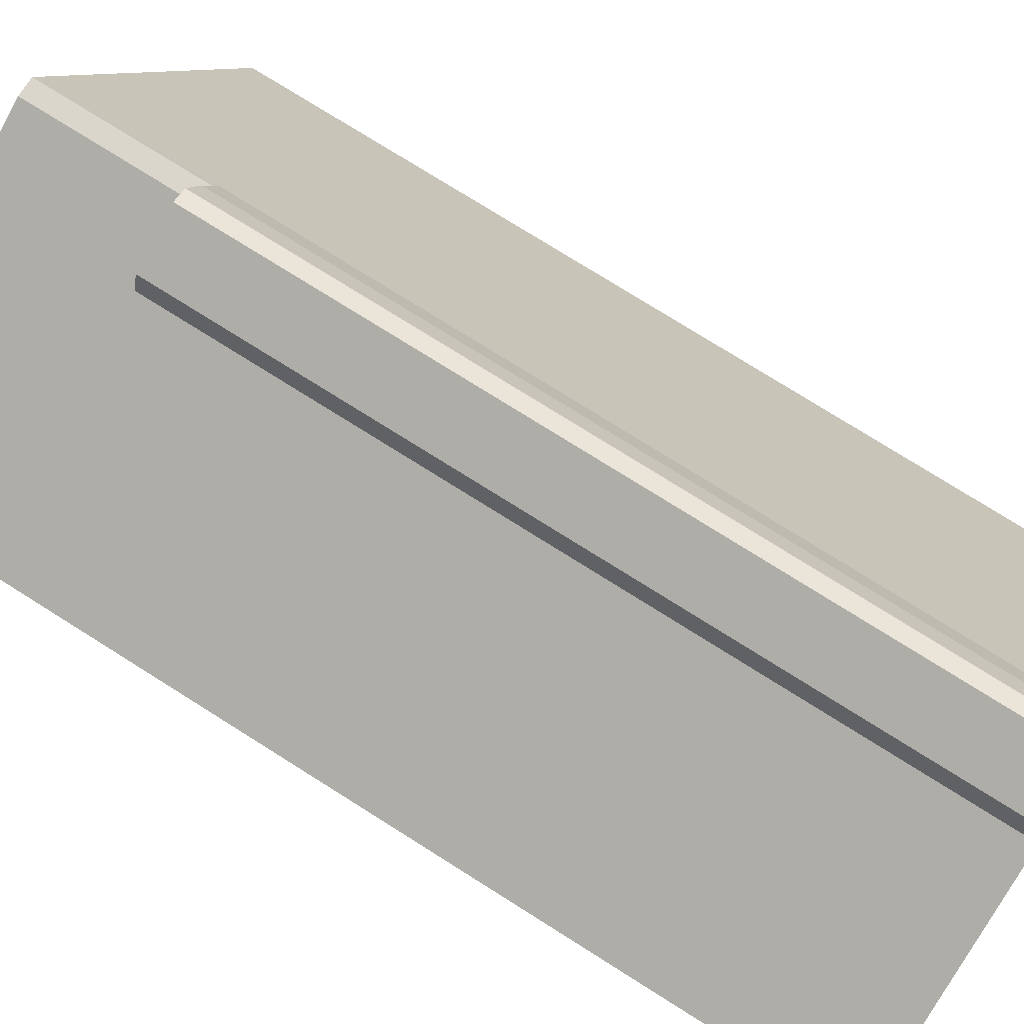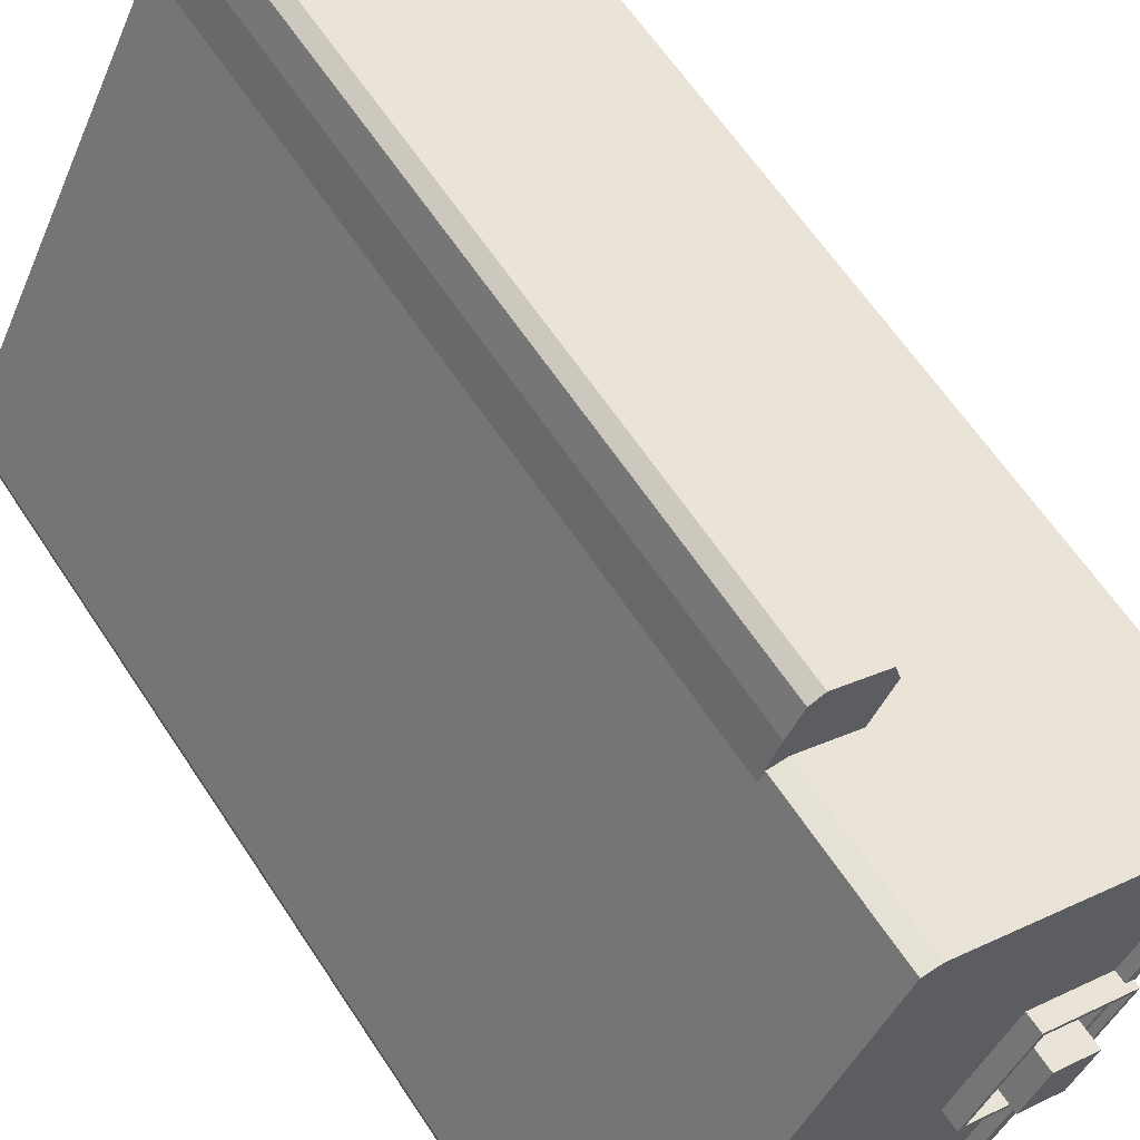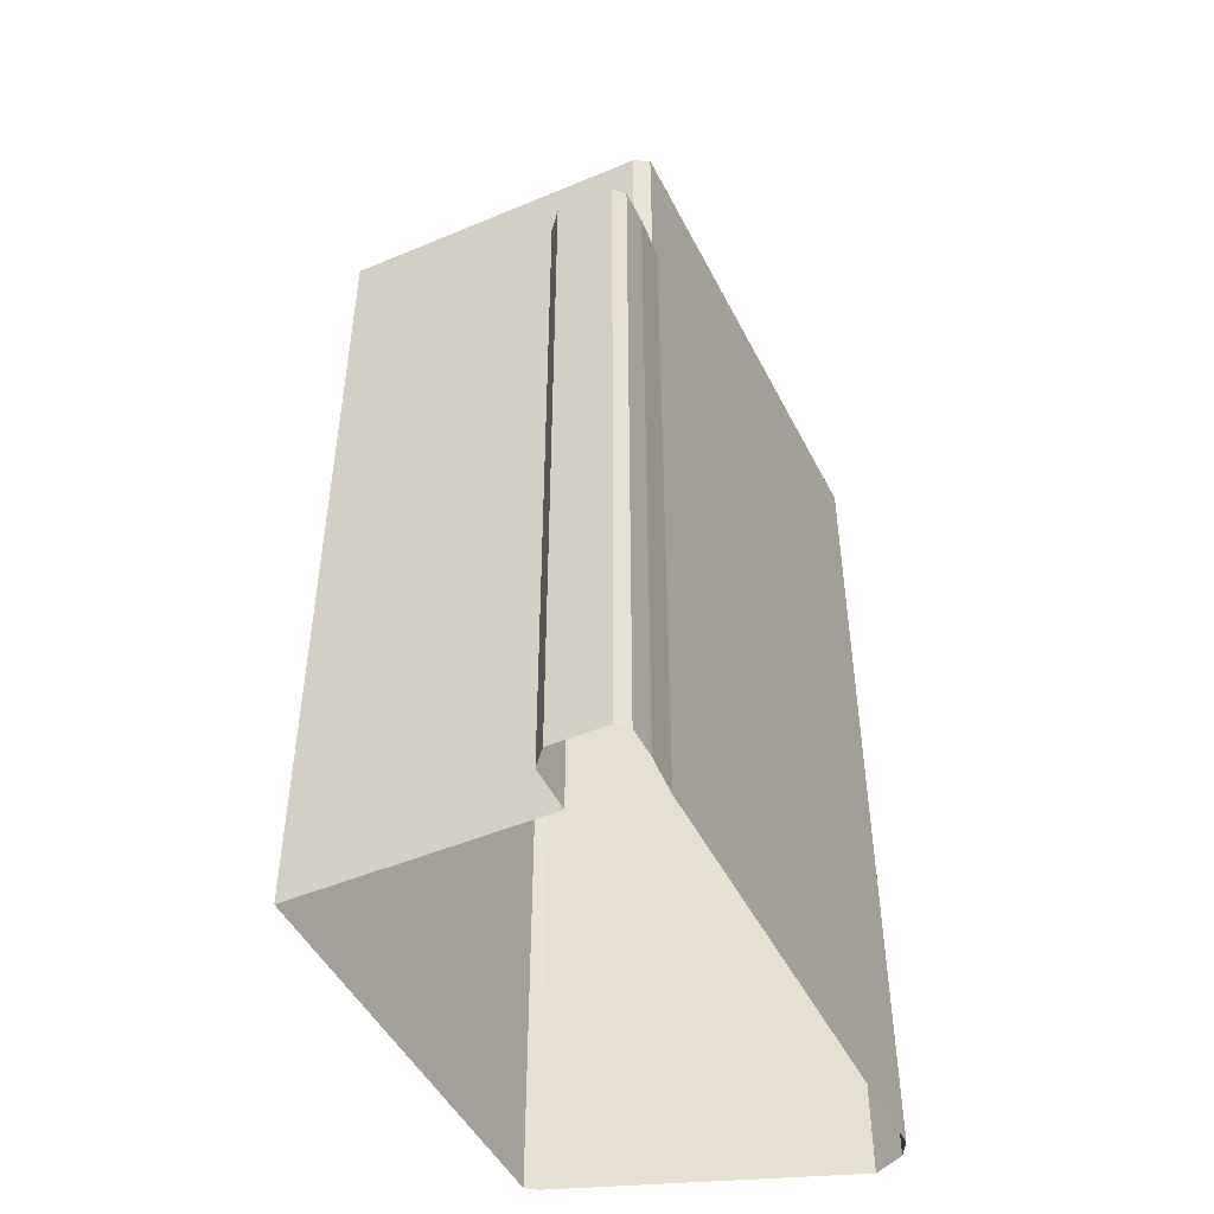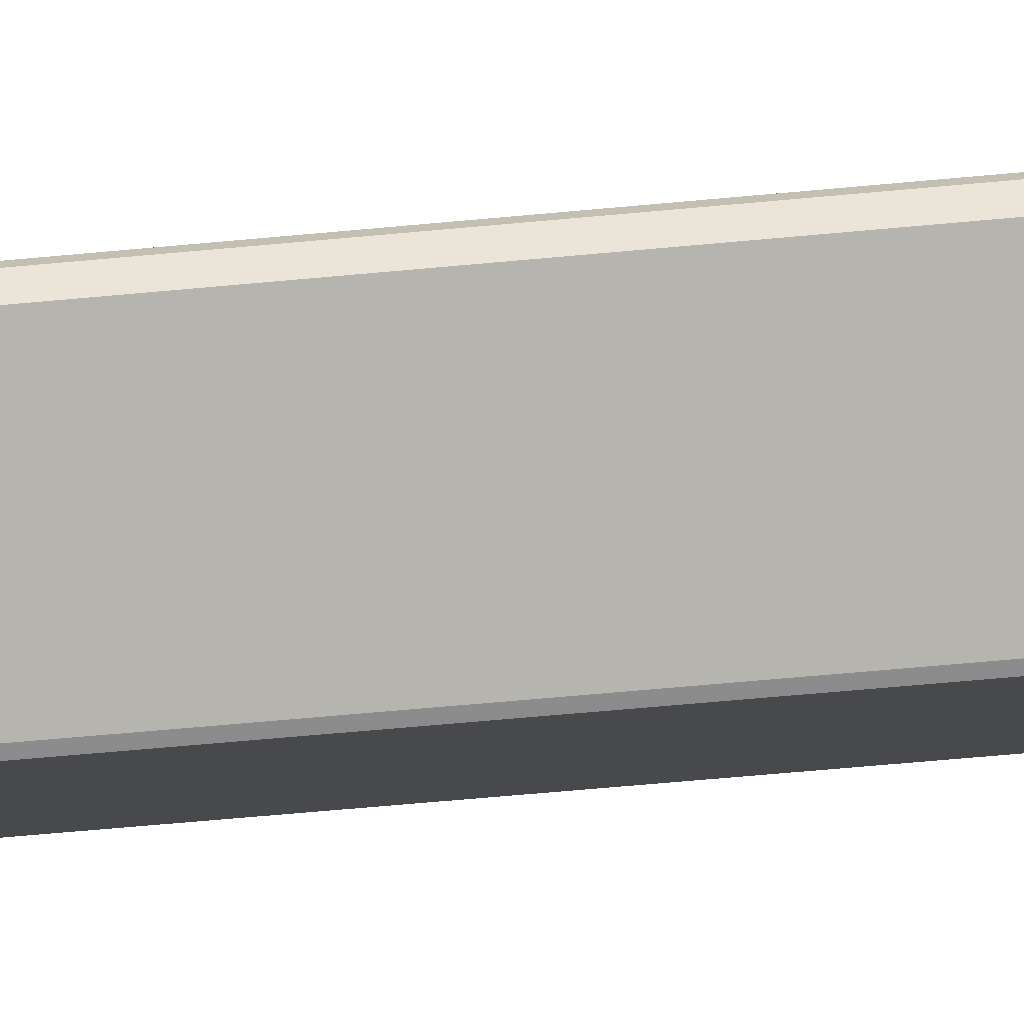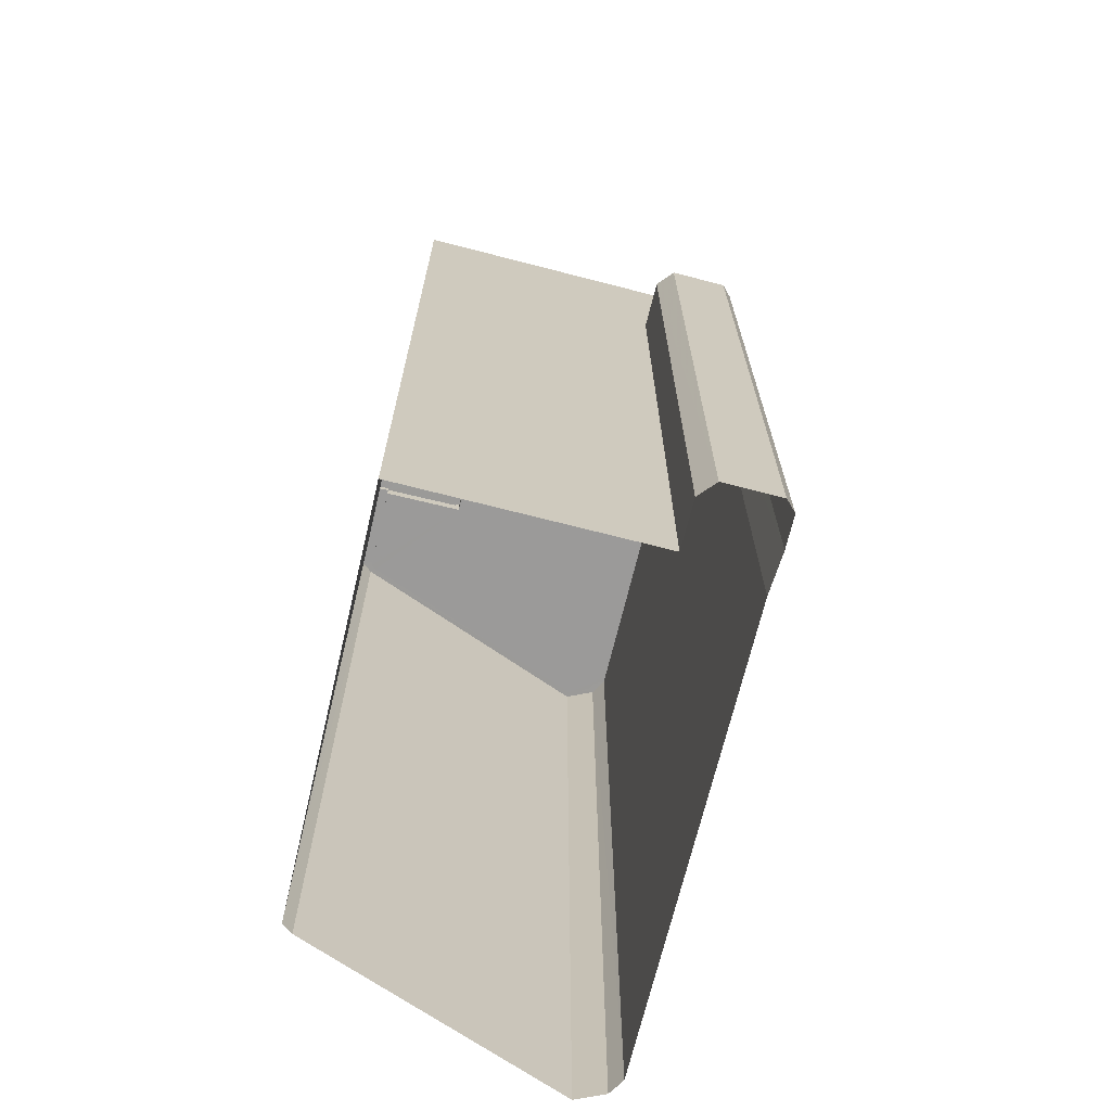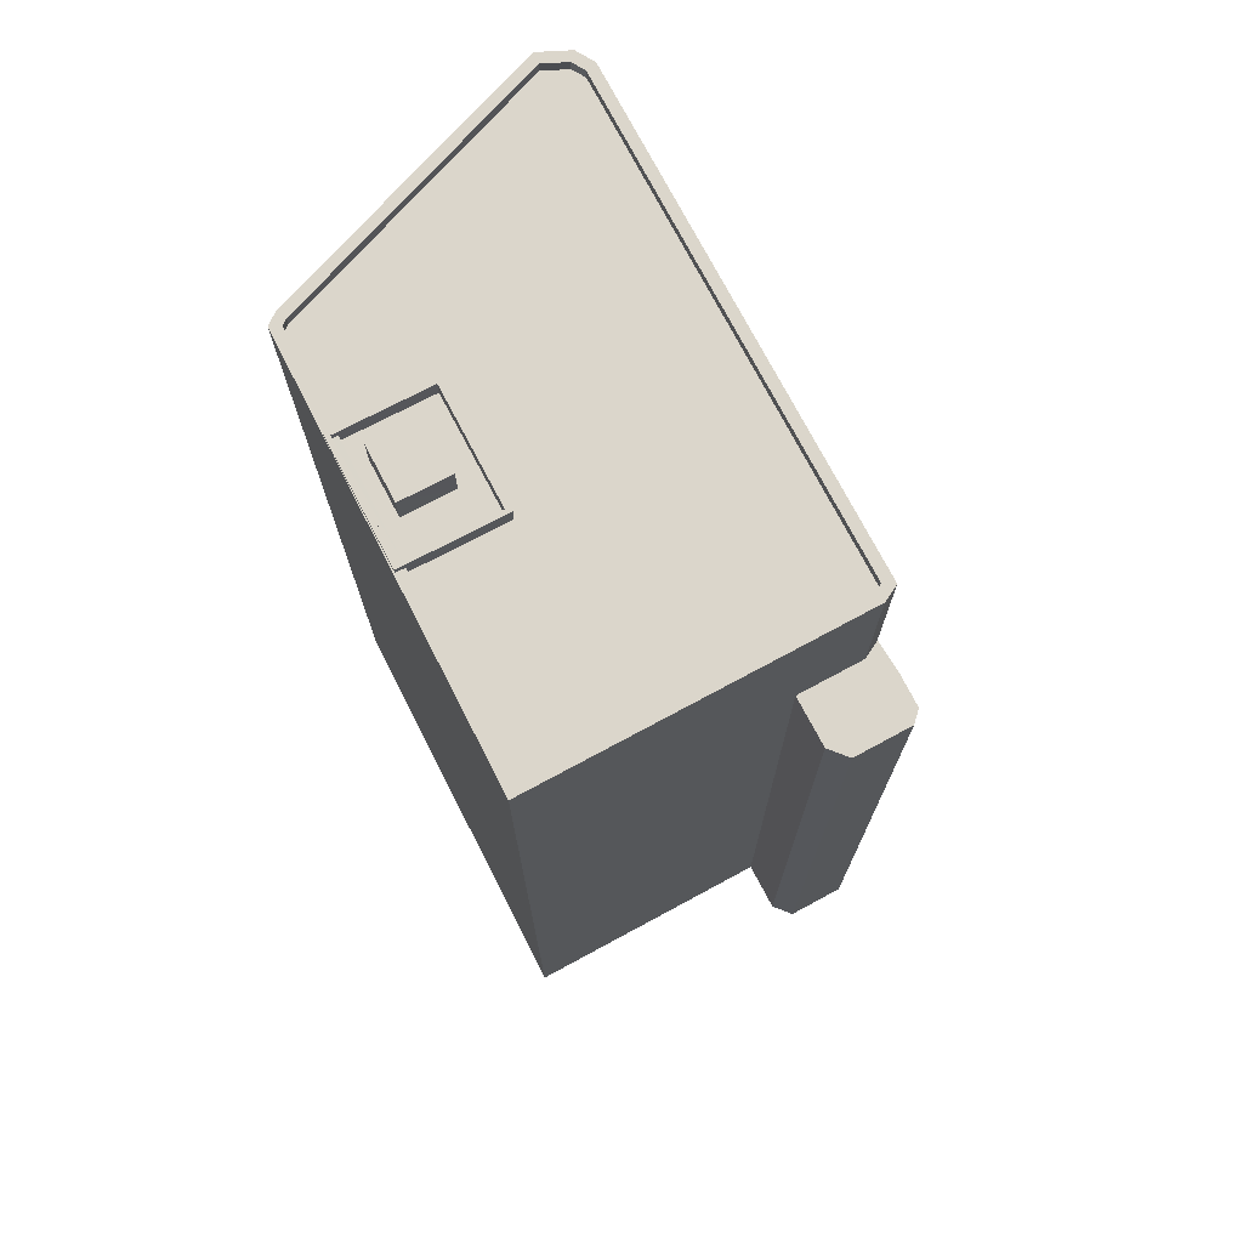
<metadata>
{"format":"obj","ext":"obj","renderer":"f3d","projection":"perspective","resolution":1024,"background":"white","views":[{"elev":76.2,"azim":122.2,"up":"+Y"},{"elev":62.2,"azim":-33.2,"up":"+Y"},{"elev":-48.5,"azim":179.4,"up":"+Z"},{"elev":-75.4,"azim":-85.0,"up":"+Y"},{"elev":-69.5,"azim":139.8,"up":"+Z"},{"elev":73.6,"azim":125.9,"up":"+Z"}]}
</metadata>
<code>
v -5376 -3.608e+04 2.826
v -5377 -3.608e+04 2.827
v -5377 -3.608e+04 2.827
v -5363 -3.608e+04 2.825
v -5364 -3.606e+04 2.832
v -5368 -3.606e+04 2.833
v -5367 -3.606e+04 2.833
v -5366 -3.606e+04 2.834
v -5366 -3.606e+04 2.834
v -5363 -3.608e+04 2.825
v -5355 -3.606e+04 2.83
v -5364 -3.606e+04 2.833
v -5363 -3.606e+04 2.833
v -5368 -3.606e+04 34.24
v -5367 -3.606e+04 34.24
v -5368 -3.606e+04 34.24
v -5366 -3.606e+04 34.24
v -5366 -3.606e+04 34.24
v -5364 -3.606e+04 34.24
v -5363 -3.606e+04 34.24
v -5367 -3.606e+04 34.24
v -5364 -3.606e+04 34.24
v -5368 -3.606e+04 40.98
v -5367 -3.606e+04 40.98
v -5367 -3.606e+04 40.98
v -5367 -3.606e+04 40.98
v -5377 -3.608e+04 40.97
v -5377 -3.608e+04 40.97
v -5377 -3.608e+04 40.97
v -5376 -3.608e+04 40.97
v -5376 -3.608e+04 40.97
v -5377 -3.608e+04 40.97
v -5362 -3.607e+04 40.48
v -5362 -3.607e+04 40.48
v -5363 -3.607e+04 40.48
v -5359 -3.607e+04 40.47
v -5360 -3.607e+04 40.47
v -5360 -3.607e+04 40.47
v -5361 -3.607e+04 40.47
v -5361 -3.608e+04 40.47
v -5363 -3.607e+04 40.47
v -5364 -3.607e+04 40.47
v -5355 -3.606e+04 40.48
v -5367 -3.606e+04 40.48
v -5362 -3.607e+04 40.48
v -5359 -3.607e+04 40.47
v -5365 -3.607e+04 40.47
v -5363 -3.608e+04 40.47
v -5363 -3.608e+04 40.47
v -5367 -3.606e+04 40.48
v -5361 -3.608e+04 40.47
v -5376 -3.608e+04 40.47
v -5377 -3.608e+04 40.47
v -5377 -3.608e+04 40.47
v -5355 -3.606e+04 40.98
v -5355 -3.606e+04 40.98
v -5358 -3.607e+04 40.97
v -5361 -3.608e+04 40.97
v -5363 -3.608e+04 40.97
v -5363 -3.608e+04 40.97
v -5363 -3.608e+04 40.97
v -5359 -3.607e+04 40.97
v -5363 -3.608e+04 40.97
v -5361 -3.608e+04 40.97
v -5361 -3.608e+04 40.97
v -5359 -3.607e+04 40.97
v -5359 -3.607e+04 40.97
v -5361 -3.608e+04 40.97
v -5361 -3.607e+04 41.91
v -5360 -3.607e+04 41.91
v -5362 -3.607e+04 41.92
v -5363 -3.607e+04 41.91
v -5358 -3.607e+04 41.27
v -5362 -3.607e+04 41.28
v -5359 -3.607e+04 41.27
v -5365 -3.607e+04 41.27
v -5361 -3.608e+04 41.27
v -5364 -3.607e+04 41.27
v -5361 -3.608e+04 41.27
v -5362 -3.607e+04 41.28
f 1 2 3
f 1 3 4
f 5 6 7
f 3 6 5
f 8 7 9
f 10 4 5
f 11 10 5
f 8 12 7
f 12 13 7
f 13 5 7
f 4 3 5
f 14 15 16
f 15 17 18
f 19 20 21
f 20 22 21
f 15 14 21
f 21 22 17
f 21 17 15
f 23 24 25
f 25 24 26
f 23 27 24
f 28 27 29
f 30 29 31
f 32 27 28
f 30 28 29
f 24 27 32
f 33 34 35
f 36 34 33
f 37 36 38
f 36 33 38
f 37 38 39
f 37 39 40
f 40 41 42
f 33 35 41
f 41 35 42
f 39 41 40
f 43 44 45
f 46 43 45
f 47 48 49
f 44 50 45
f 47 49 51
f 47 52 48
f 50 53 47
f 54 52 53
f 45 50 47
f 47 53 52
f 55 56 25
f 26 55 25
f 56 55 57
f 56 58 59
f 59 60 61
f 62 57 55
f 61 60 63
f 60 58 64
f 56 57 58
f 58 60 59
f 65 66 67
f 68 65 67
f 30 31 61
f 63 30 61
f 69 70 71
f 72 69 71
f 73 74 75
f 76 77 78
f 74 76 78
f 78 77 79
f 75 74 80
f 78 80 74
f 75 79 77
f 73 75 77
f 15 9 7
f 15 18 9
f 18 8 9
f 18 17 8
f 22 12 8
f 17 22 8
f 20 13 12
f 22 20 12
f 13 20 19
f 5 13 19
f 16 7 6
f 16 15 7
f 21 25 19
f 5 19 11
f 11 19 56
f 19 25 56
f 11 59 10
f 11 56 59
f 61 4 10
f 59 61 10
f 61 1 4
f 61 31 1
f 31 2 1
f 31 29 2
f 29 3 2
f 29 27 3
f 23 16 27
f 27 16 3
f 23 14 16
f 3 16 6
f 14 23 25
f 21 14 25
f 32 53 50
f 24 32 50
f 24 50 44
f 26 24 44
f 55 44 43
f 55 26 44
f 51 49 60
f 64 51 60
f 68 67 37
f 68 37 40
f 67 36 37
f 62 55 43
f 46 62 43
f 63 49 48
f 63 60 49
f 63 48 52
f 30 63 52
f 30 52 54
f 28 30 54
f 28 54 53
f 32 28 53
f 70 33 71
f 70 38 33
f 69 38 70
f 69 39 38
f 41 39 69
f 72 41 69
f 33 41 72
f 71 33 72
f 40 42 68
f 65 68 79
f 79 68 78
f 68 42 78
f 34 80 35
f 80 78 35
f 78 42 35
f 34 67 80
f 80 67 75
f 34 36 67
f 75 67 66
f 66 79 75
f 66 65 79
f 45 76 74
f 45 47 76
f 46 45 62
f 57 62 73
f 73 62 74
f 62 45 74
f 57 73 77
f 58 57 77
f 47 64 76
f 76 64 77
f 47 51 64
f 77 64 58

</code>
